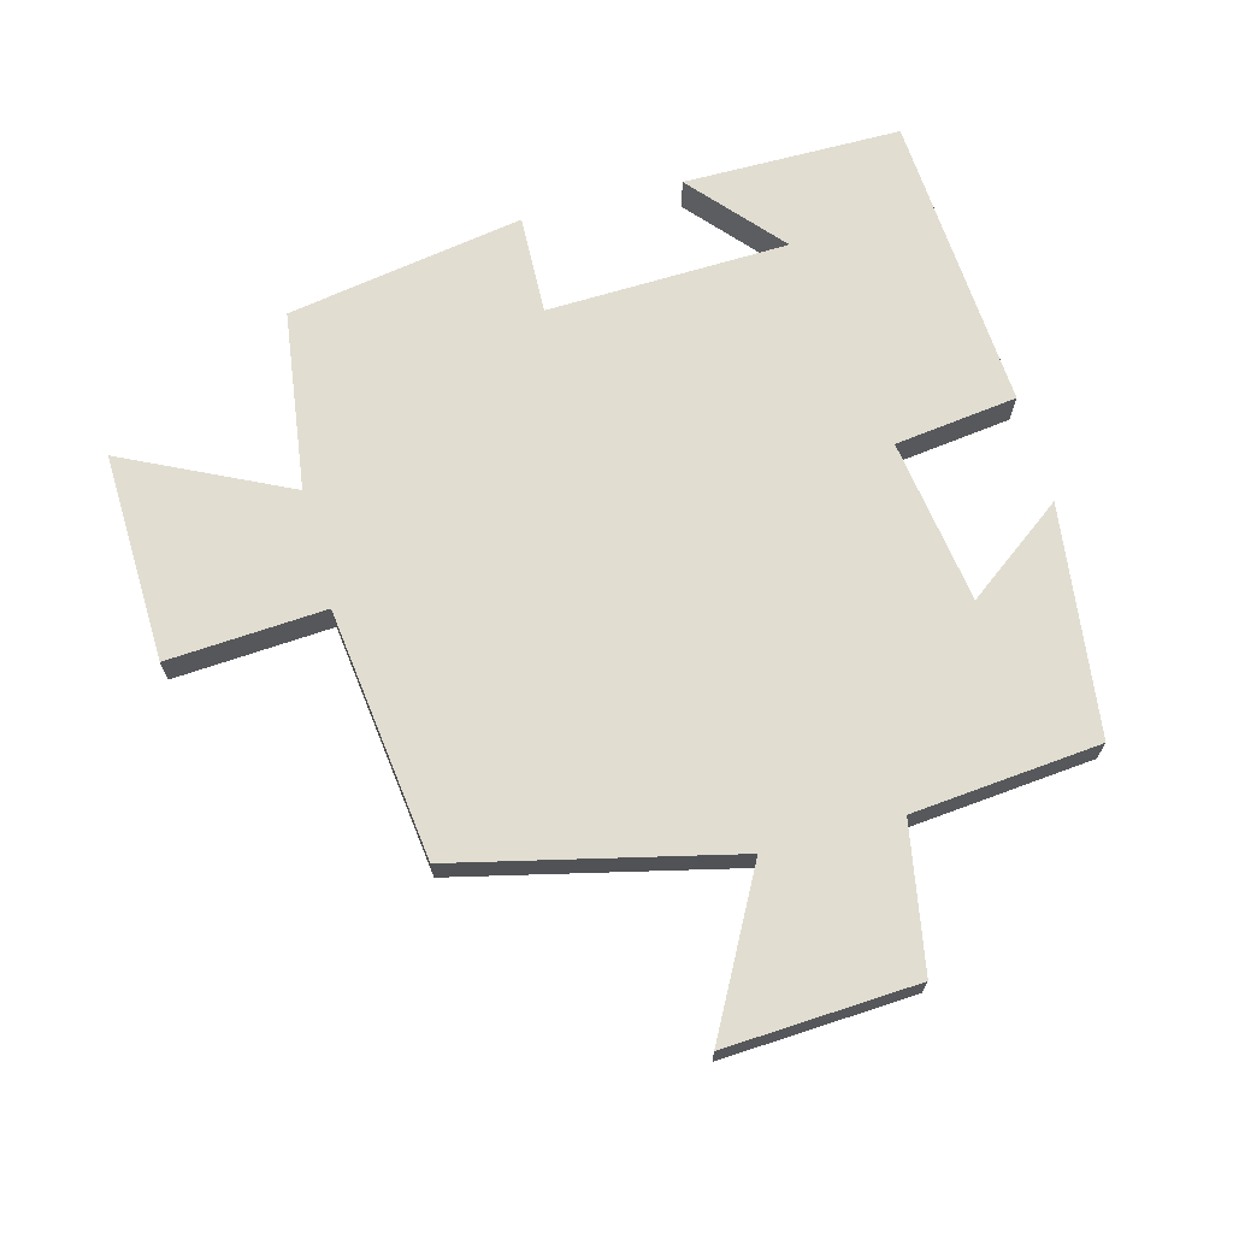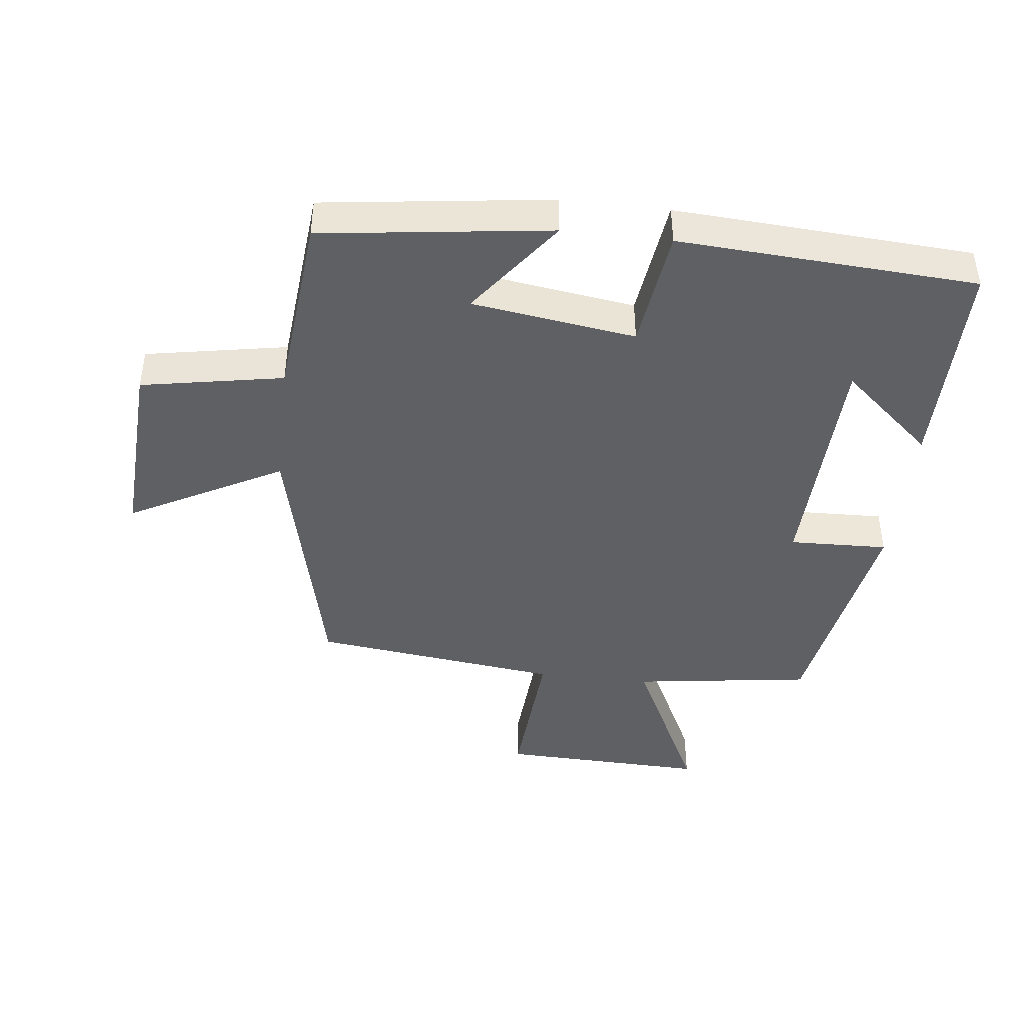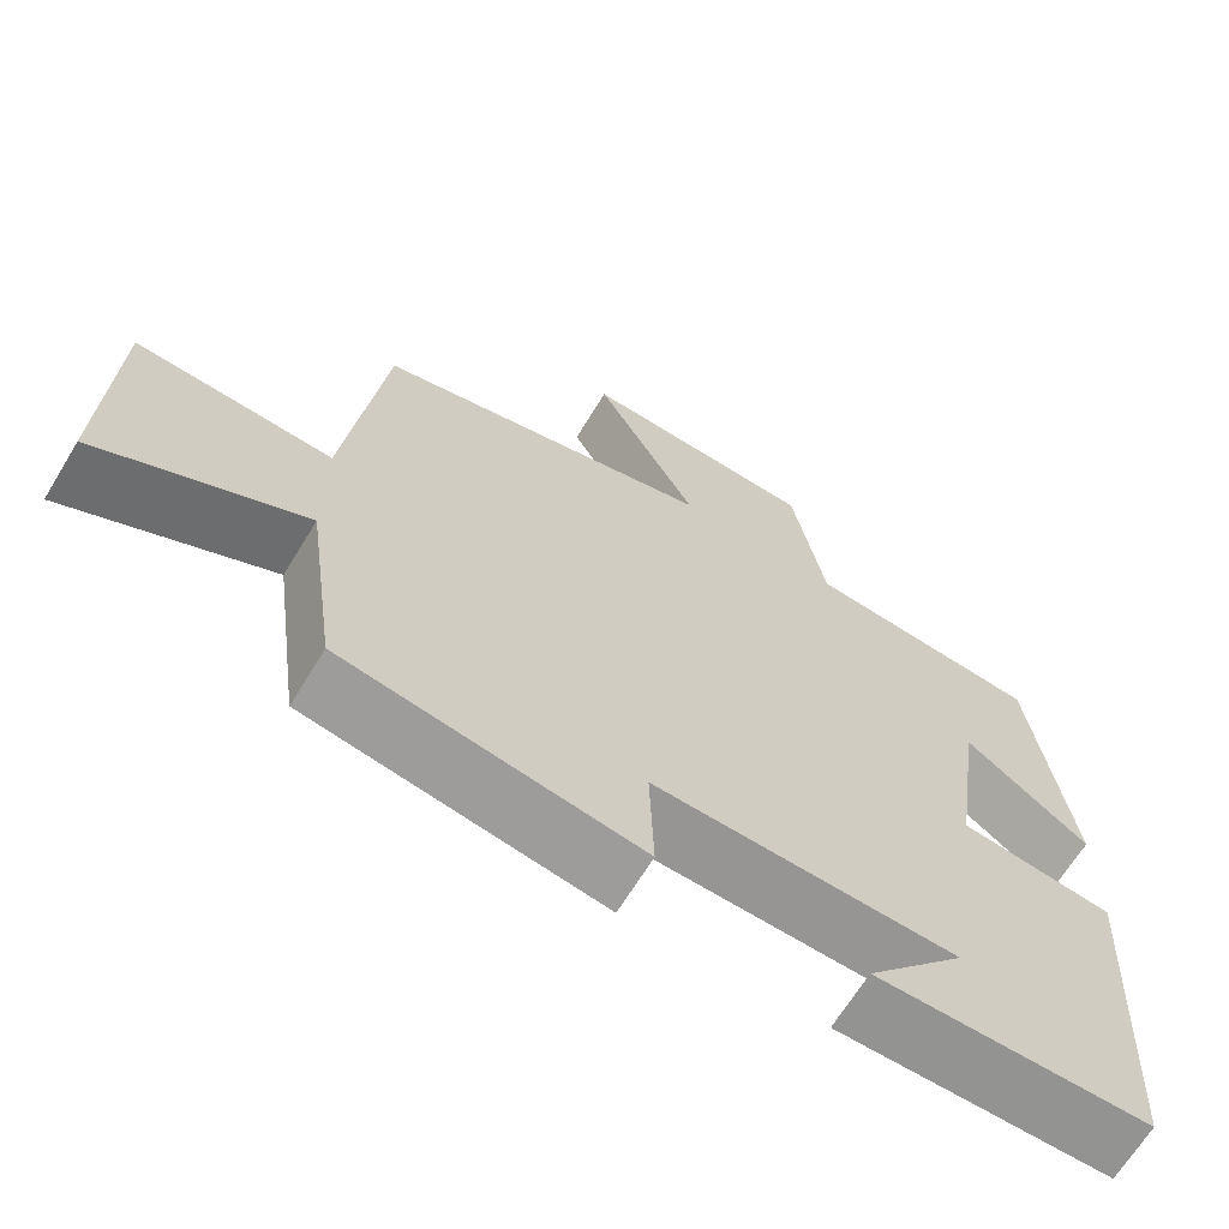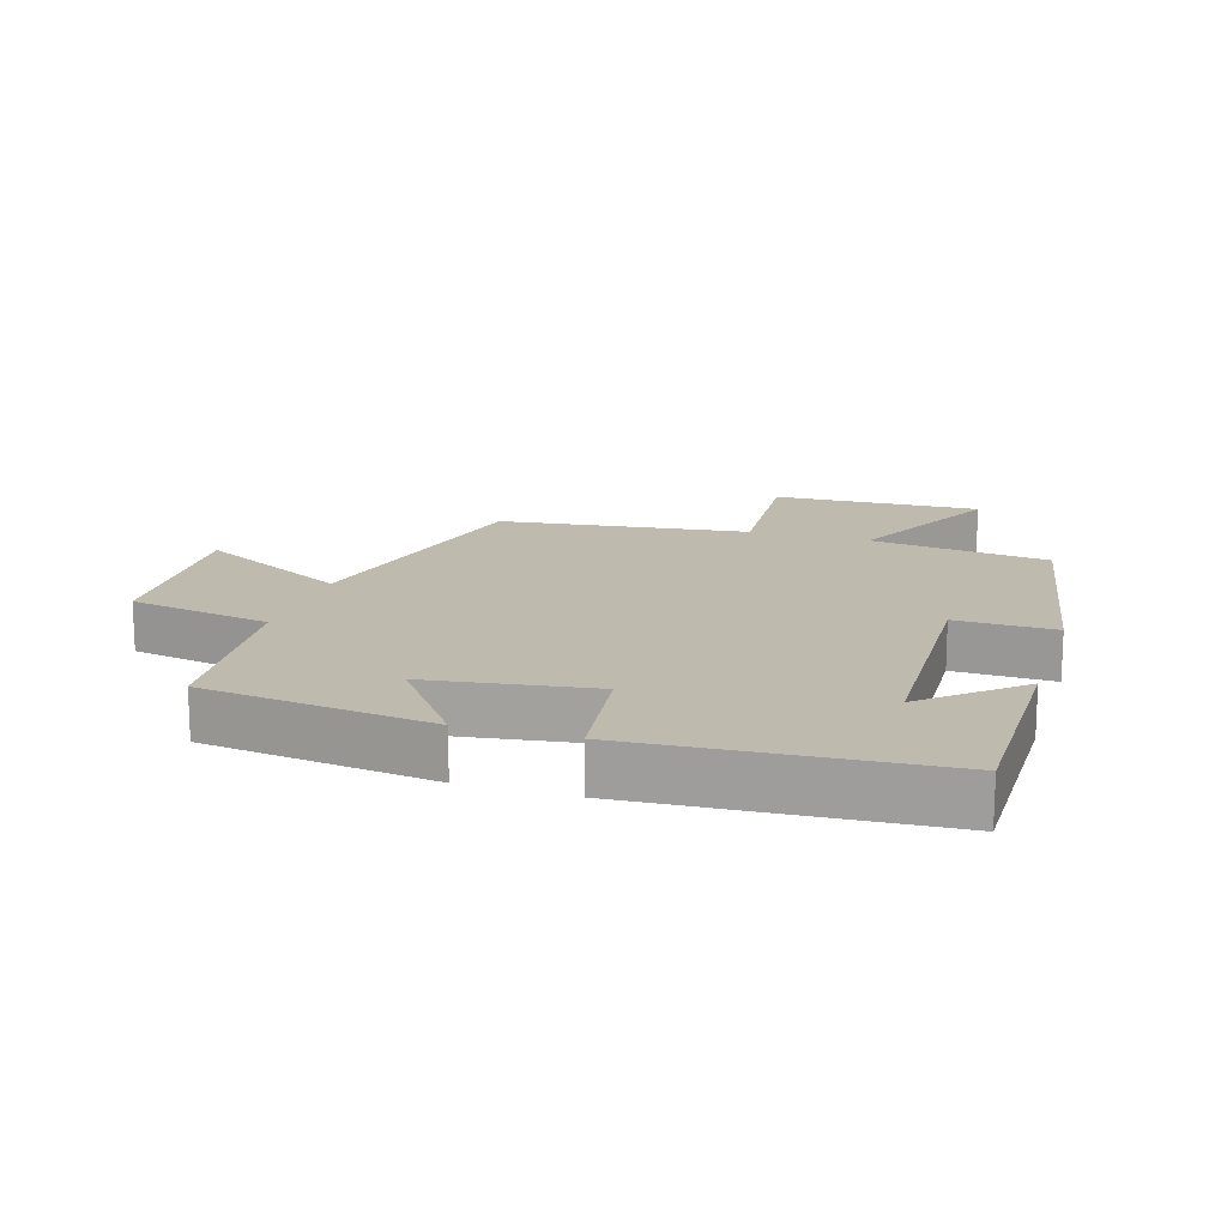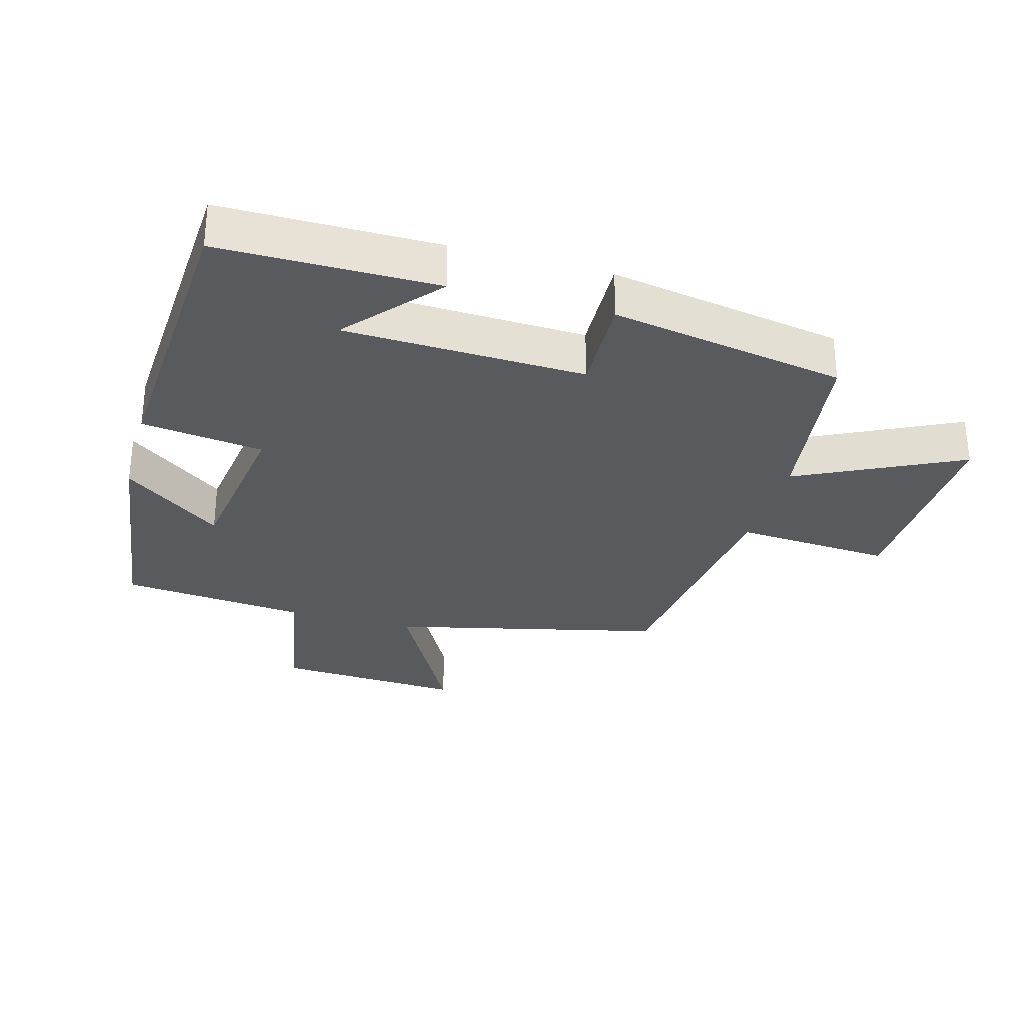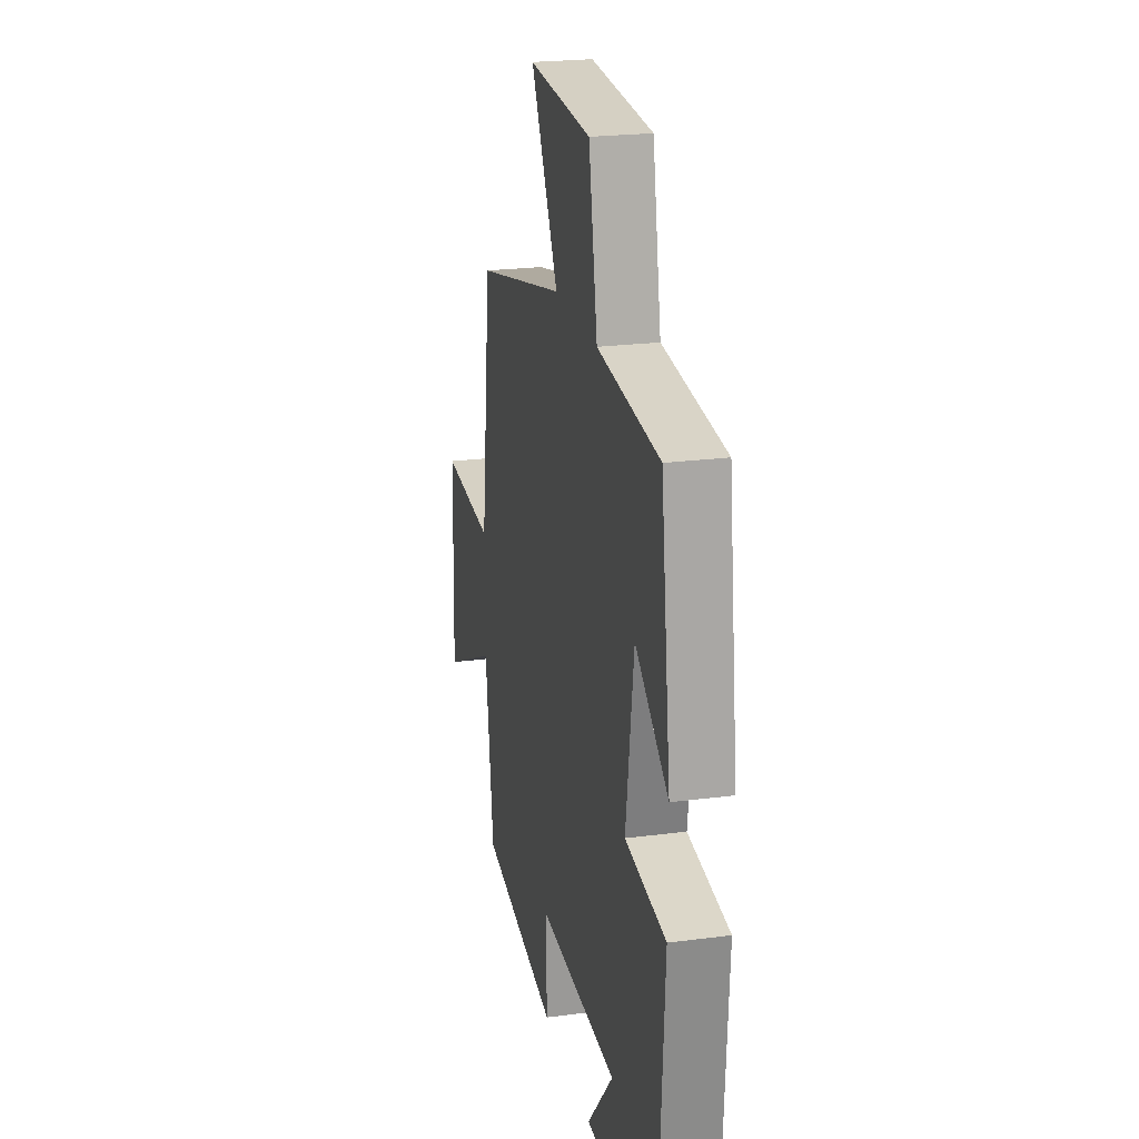
<metadata>
{"format":"obj","ext":"obj","renderer":"f3d","projection":"perspective","resolution":1024,"background":"white","views":[{"elev":68.8,"azim":-15.0,"up":"+Y"},{"elev":-43.2,"azim":83.4,"up":"+Y"},{"elev":-66.7,"azim":-31.3,"up":"+Z"},{"elev":15.7,"azim":107.2,"up":"+Y"},{"elev":-30.5,"azim":164.4,"up":"+Y"},{"elev":22.9,"azim":77.5,"up":"+Z"}]}
</metadata>
<code>
v 0.472 0.07 -0.5
v 0.14 0.07 -0.5
v 0.261 0.07 -0.36
v -0.107 0.07 -0.348
v -0.102 0.07 -0.5
v -0.462 0.07 -0.438
v -0.5 0.07 -0.163
v -0.75 0.07 -0.285
v -0.74 0.07 0.035
v -0.5 0.07 0.019
v -0.453 0.07 0.402
v -0.036 0.07 0.5
v -0.162 0.07 0.735
v 0.128 0.07 0.719
v 0.168 0.07 0.5
v 0.454 0.07 0.473
v 0.5 0.07 0.122
v 0.349 0.07 0.234
v 0.313 0.07 -0.018
v 0.5 0.07 -0.042
v 0.472 0 -0.5
v 0.14 0 -0.5
v 0.261 0 -0.36
v -0.107 0 -0.348
v -0.102 0 -0.5
v -0.462 0 -0.438
v -0.5 0 -0.163
v -0.75 0 -0.285
v -0.74 0 0.035
v -0.5 0 0.019
v -0.453 0 0.402
v -0.036 0 0.5
v -0.162 0 0.735
v 0.128 0 0.719
v 0.168 0 0.5
v 0.454 0 0.473
v 0.5 0 0.122
v 0.349 0 0.234
v 0.313 0 -0.018
v 0.5 0 -0.042
f 19 20 1
f 15 16 17 18
f 15 18 19
f 12 13 14 15
f 12 15 19
f 11 12 19
f 10 11 19
f 7 8 9 10
f 6 7 10
f 5 6 10
f 4 5 10
f 3 4 10 19
f 1 2 3
f 1 3 19
f 21 40 39
f 38 37 36 35
f 39 38 35
f 35 34 33 32
f 39 35 32
f 39 32 31
f 39 31 30
f 30 29 28 27
f 30 27 26
f 30 26 25
f 30 25 24
f 39 30 24 23
f 23 22 21
f 39 23 21
f 1 21 22 2
f 2 22 23 3
f 3 23 24 4
f 4 24 25 5
f 5 25 26 6
f 6 26 27 7
f 7 27 28 8
f 8 28 29 9
f 9 29 30 10
f 10 30 31 11
f 11 31 32 12
f 12 32 33 13
f 13 33 34 14
f 14 34 35 15
f 15 35 36 16
f 16 36 37 17
f 17 37 38 18
f 18 38 39 19
f 19 39 40 20
f 20 40 21 1

</code>
